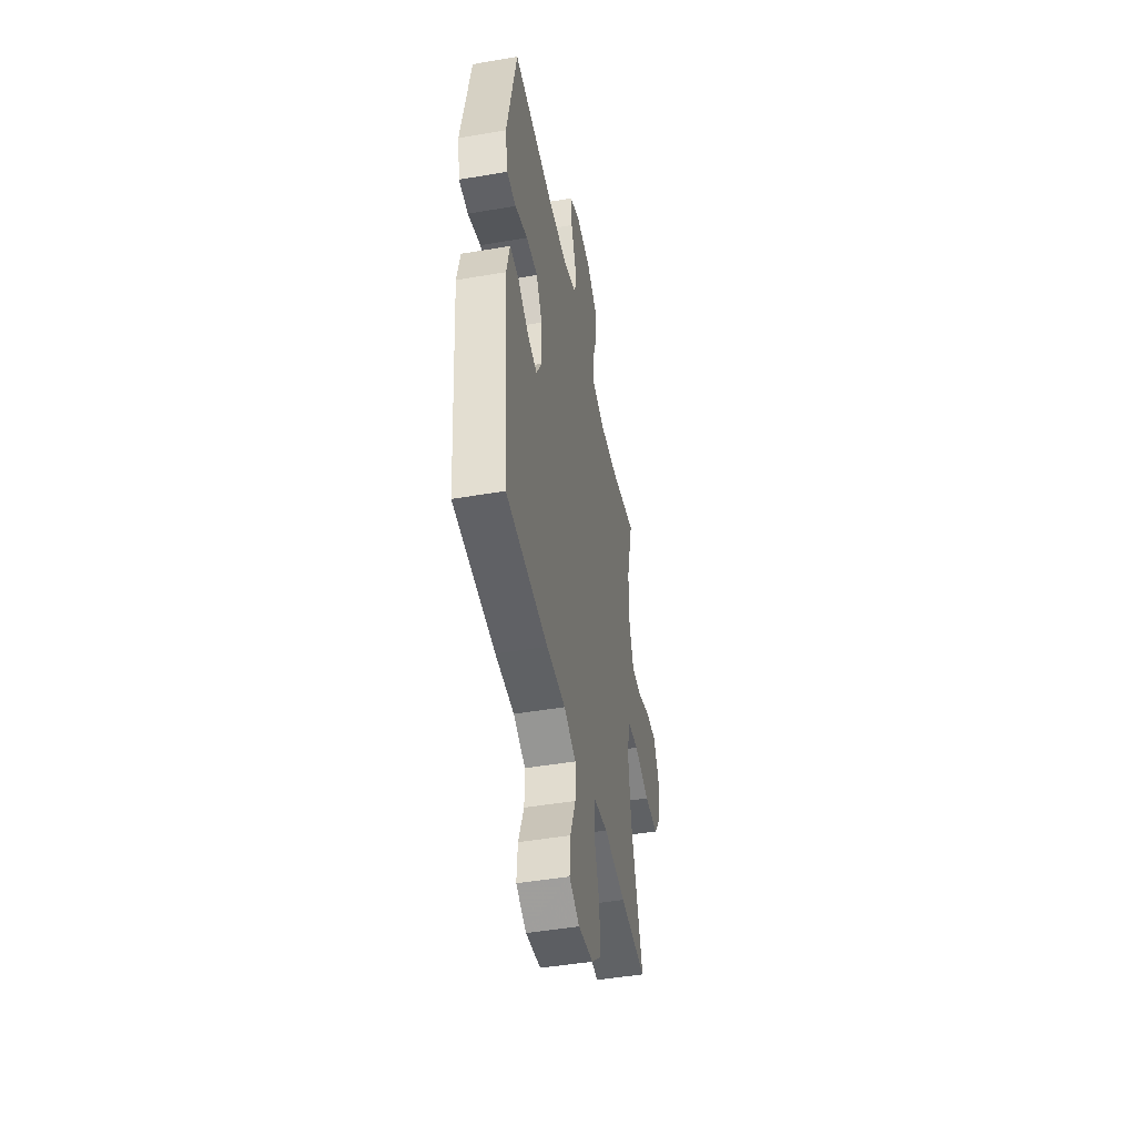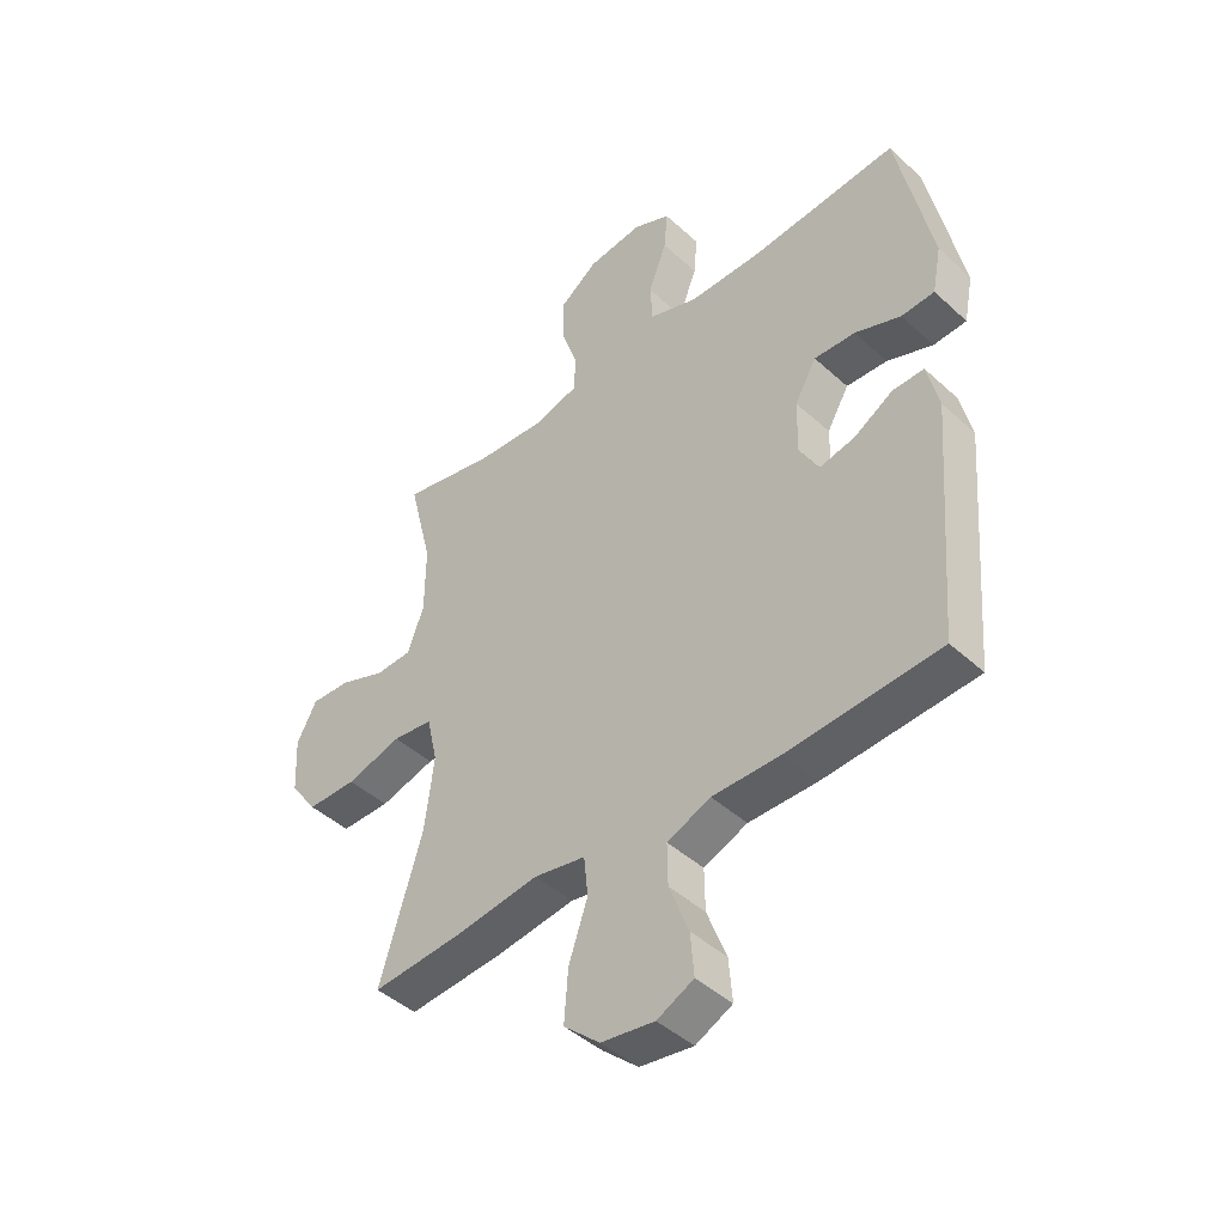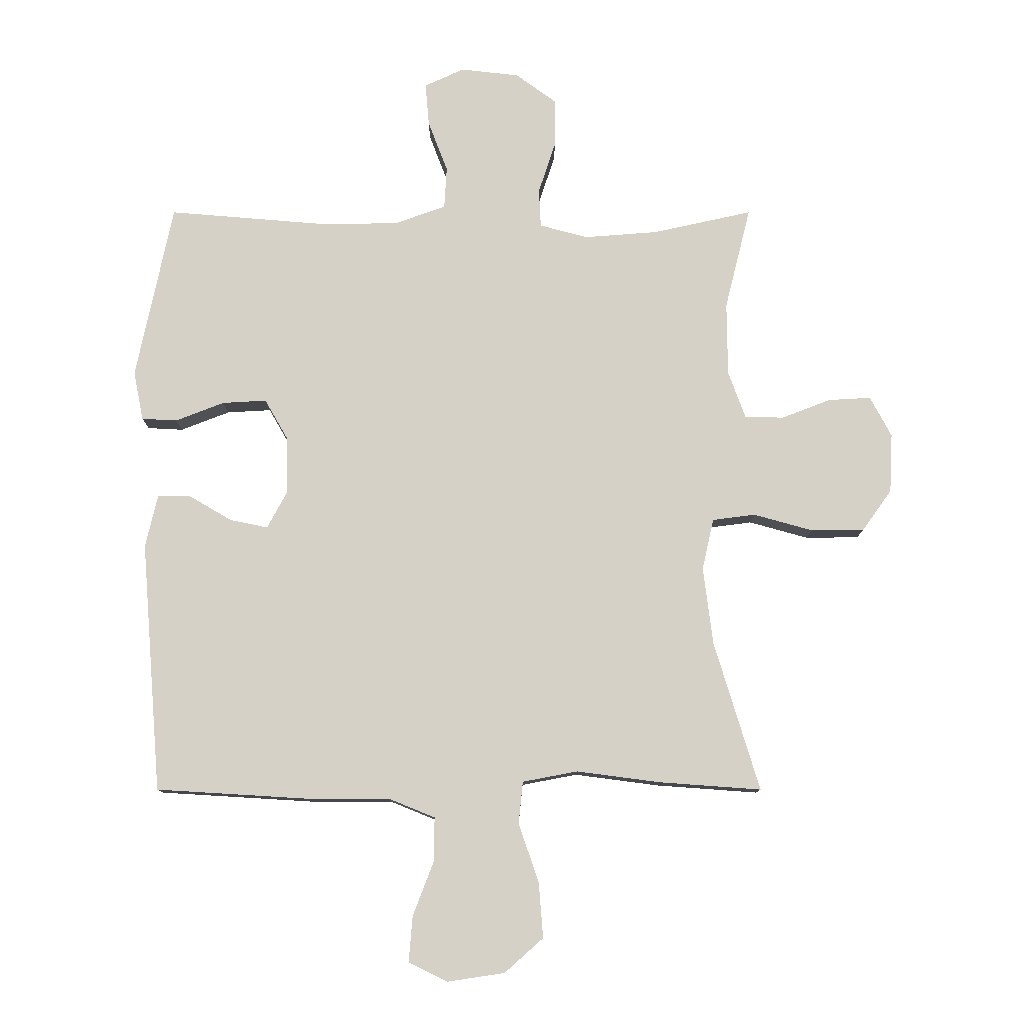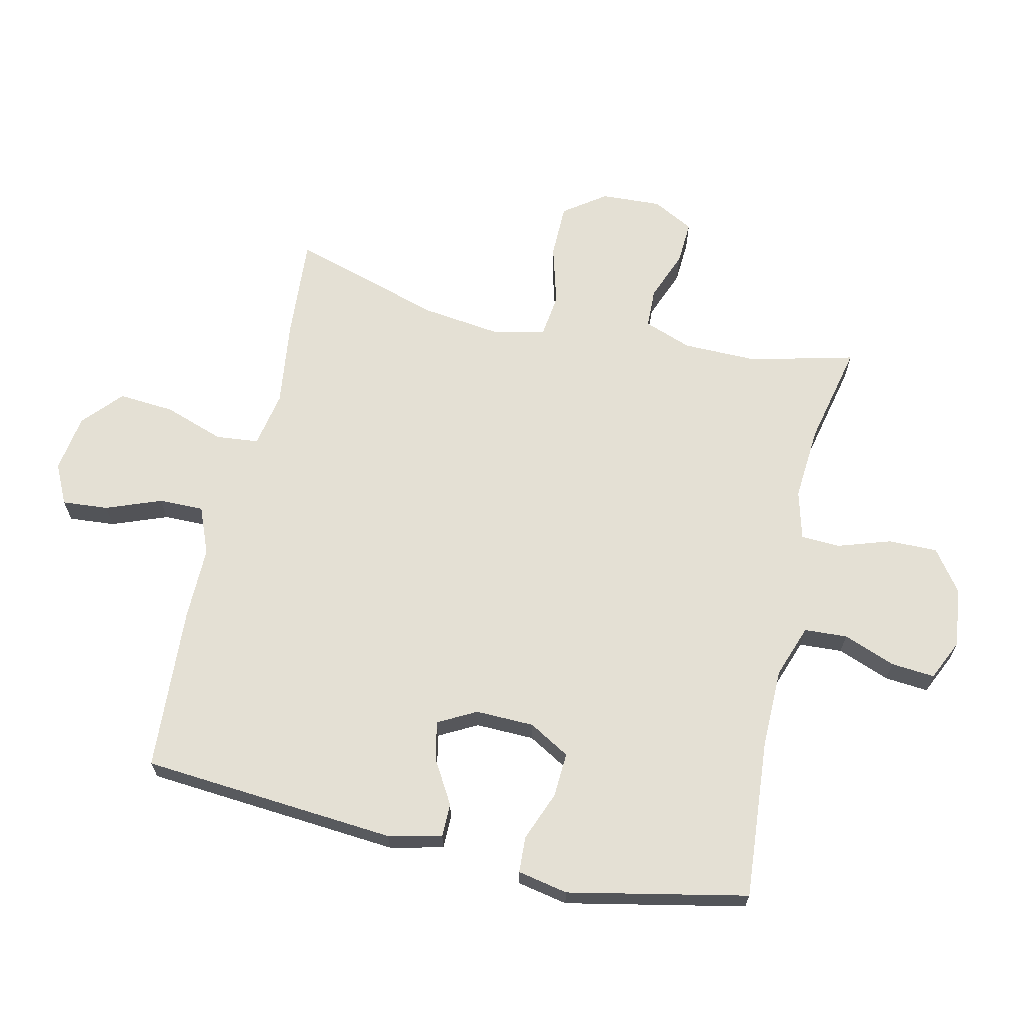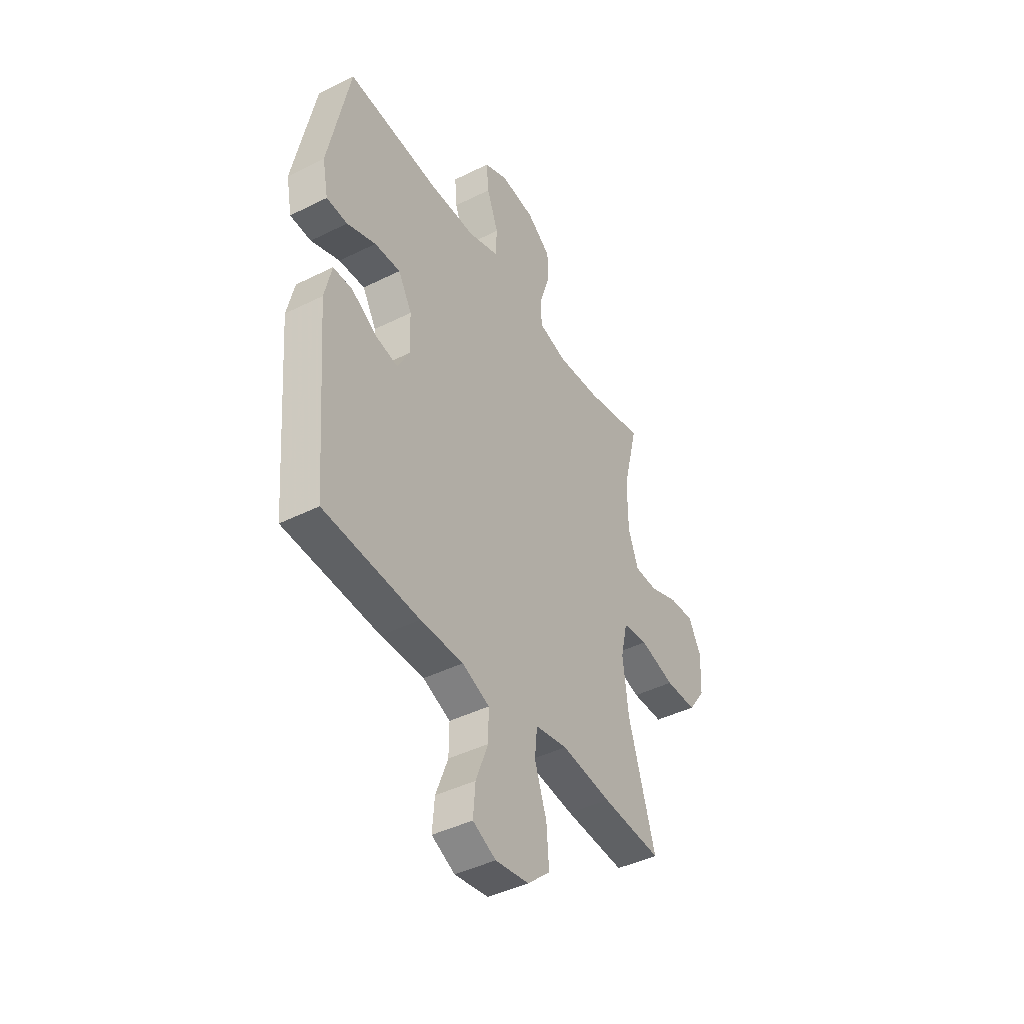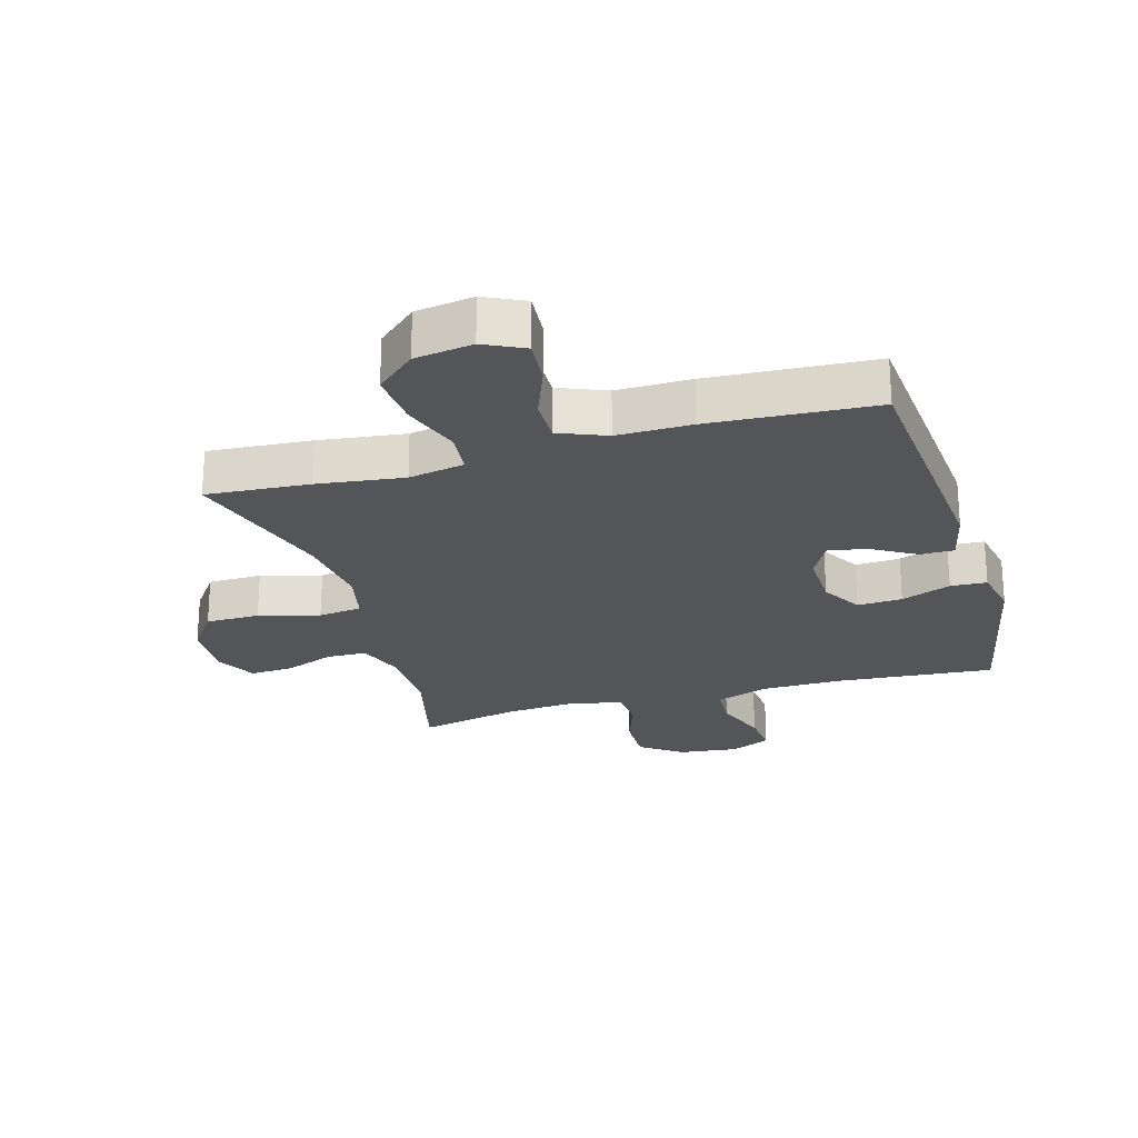
<metadata>
{"format":"obj","ext":"obj","renderer":"f3d","projection":"perspective","resolution":1024,"background":"white","views":[{"elev":-46.5,"azim":-79.0,"up":"+Z"},{"elev":-44.6,"azim":-136.6,"up":"+Z"},{"elev":-11.0,"azim":0.0,"up":"+Z"},{"elev":66.1,"azim":-77.2,"up":"+Y"},{"elev":-42.9,"azim":-59.3,"up":"+Z"},{"elev":-24.0,"azim":-163.8,"up":"+Y"}]}
</metadata>
<code>
v 0.5 0.07 -0.5
v 0.334 0.07 -0.488
v 0.196 0.07 -0.47
v 0.106 0.07 -0.487
v 0.099 0.07 -0.556
v 0.132 0.07 -0.652
v 0.139 0.07 -0.742
v 0.076 0.07 -0.798
v -0.017 0.07 -0.812
v -0.081 0.07 -0.781
v -0.075 0.07 -0.707
v -0.041 0.07 -0.618
v -0.04 0.07 -0.546
v -0.116 0.07 -0.515
v -0.235 0.07 -0.516
v -0.5 0.07 -0.5
v -0.533 0.07 -0.09
v -0.513 0.07 -0.004
v -0.459 0.07 -0.004
v -0.389 0.07 -0.045
v -0.327 0.07 -0.058
v -0.294 0.07 0.003
v -0.296 0.07 0.097
v -0.334 0.07 0.163
v -0.406 0.07 0.159
v -0.486 0.07 0.128
v -0.544 0.07 0.131
v -0.56 0.07 0.212
v -0.5 0.07 0.5
v -0.245 0.07 0.479
v -0.115 0.07 0.48
v -0.03 0.07 0.51
v -0.026 0.07 0.579
v -0.058 0.07 0.663
v -0.064 0.07 0.733
v 0.001 0.07 0.763
v 0.097 0.07 0.752
v 0.164 0.07 0.703
v 0.163 0.07 0.624
v 0.135 0.07 0.539
v 0.138 0.07 0.476
v 0.217 0.07 0.455
v 0.337 0.07 0.464
v 0.5 0.07 0.5
v 0.458 0.07 0.332
v 0.459 0.07 0.212
v 0.487 0.07 0.135
v 0.551 0.07 0.133
v 0.631 0.07 0.164
v 0.701 0.07 0.168
v 0.736 0.07 0.102
v 0.731 0.07 0.005
v 0.683 0.07 -0.062
v 0.596 0.07 -0.063
v 0.499 0.07 -0.036
v 0.429 0.07 -0.045
v 0.41 0.07 -0.129
v 0.426 0.07 -0.256
v 0.5 0 -0.5
v 0.334 0 -0.488
v 0.196 0 -0.47
v 0.106 0 -0.487
v 0.099 0 -0.556
v 0.132 0 -0.652
v 0.139 0 -0.742
v 0.076 0 -0.798
v -0.017 0 -0.812
v -0.081 0 -0.781
v -0.075 0 -0.707
v -0.041 0 -0.618
v -0.04 0 -0.546
v -0.116 0 -0.515
v -0.235 0 -0.516
v -0.5 0 -0.5
v -0.533 0 -0.09
v -0.513 0 -0.004
v -0.459 0 -0.004
v -0.389 0 -0.045
v -0.327 0 -0.058
v -0.294 0 0.003
v -0.296 0 0.097
v -0.334 0 0.163
v -0.406 0 0.159
v -0.486 0 0.128
v -0.544 0 0.131
v -0.56 0 0.212
v -0.5 0 0.5
v -0.245 0 0.479
v -0.115 0 0.48
v -0.03 0 0.51
v -0.026 0 0.579
v -0.058 0 0.663
v -0.064 0 0.733
v 0.001 0 0.763
v 0.097 0 0.752
v 0.164 0 0.703
v 0.163 0 0.624
v 0.135 0 0.539
v 0.138 0 0.476
v 0.217 0 0.455
v 0.337 0 0.464
v 0.5 0 0.5
v 0.458 0 0.332
v 0.459 0 0.212
v 0.487 0 0.135
v 0.551 0 0.133
v 0.631 0 0.164
v 0.701 0 0.168
v 0.736 0 0.102
v 0.731 0 0.005
v 0.683 0 -0.062
v 0.596 0 -0.063
v 0.499 0 -0.036
v 0.429 0 -0.045
v 0.41 0 -0.129
v 0.426 0 -0.256
f 52 53 54 55
f 52 55 56
f 51 52 56
f 48 49 50 51
f 47 48 51 56
f 46 47 56
f 45 46 56 57
f 43 44 45
f 42 43 45 57
f 37 38 39 40
f 37 40 41
f 36 37 41
f 33 34 35 36
f 32 33 36 41
f 31 32 41 42
f 27 28 29 30
f 25 26 27 30
f 24 25 30 31
f 23 24 31 42
f 17 18 19 20
f 17 20 21
f 14 15 16 17
f 13 14 17 21
f 9 10 11 12
f 9 12 13
f 8 9 13
f 5 6 7 8
f 5 8 13
f 4 5 13 21
f 58 1 2 3
f 22 23 42 57
f 21 22 57 58
f 3 4 21 58
f 113 112 111 110
f 114 113 110
f 114 110 109
f 109 108 107 106
f 114 109 106 105
f 114 105 104
f 115 114 104 103
f 103 102 101
f 115 103 101 100
f 98 97 96 95
f 99 98 95
f 99 95 94
f 94 93 92 91
f 99 94 91 90
f 100 99 90 89
f 88 87 86 85
f 88 85 84 83
f 89 88 83 82
f 100 89 82 81
f 78 77 76 75
f 79 78 75
f 75 74 73 72
f 79 75 72 71
f 70 69 68 67
f 71 70 67
f 71 67 66
f 66 65 64 63
f 71 66 63
f 79 71 63 62
f 61 60 59 116
f 115 100 81 80
f 116 115 80 79
f 116 79 62 61
f 1 59 60 2
f 2 60 61 3
f 3 61 62 4
f 4 62 63 5
f 5 63 64 6
f 6 64 65 7
f 7 65 66 8
f 8 66 67 9
f 9 67 68 10
f 10 68 69 11
f 11 69 70 12
f 12 70 71 13
f 13 71 72 14
f 14 72 73 15
f 15 73 74 16
f 16 74 75 17
f 17 75 76 18
f 18 76 77 19
f 19 77 78 20
f 20 78 79 21
f 21 79 80 22
f 22 80 81 23
f 23 81 82 24
f 24 82 83 25
f 25 83 84 26
f 26 84 85 27
f 27 85 86 28
f 28 86 87 29
f 29 87 88 30
f 30 88 89 31
f 31 89 90 32
f 32 90 91 33
f 33 91 92 34
f 34 92 93 35
f 35 93 94 36
f 36 94 95 37
f 37 95 96 38
f 38 96 97 39
f 39 97 98 40
f 40 98 99 41
f 41 99 100 42
f 42 100 101 43
f 43 101 102 44
f 44 102 103 45
f 45 103 104 46
f 46 104 105 47
f 47 105 106 48
f 48 106 107 49
f 49 107 108 50
f 50 108 109 51
f 51 109 110 52
f 52 110 111 53
f 53 111 112 54
f 54 112 113 55
f 55 113 114 56
f 56 114 115 57
f 57 115 116 58
f 58 116 59 1

</code>
